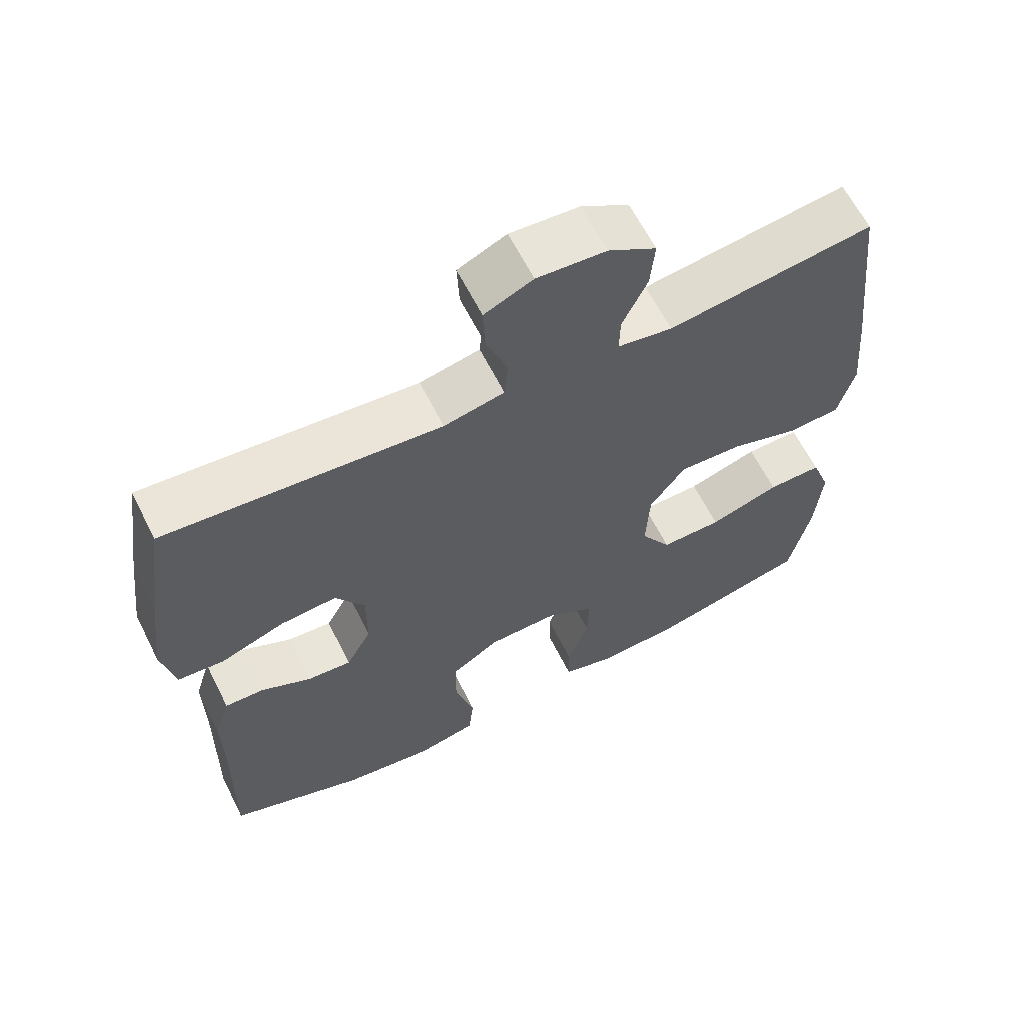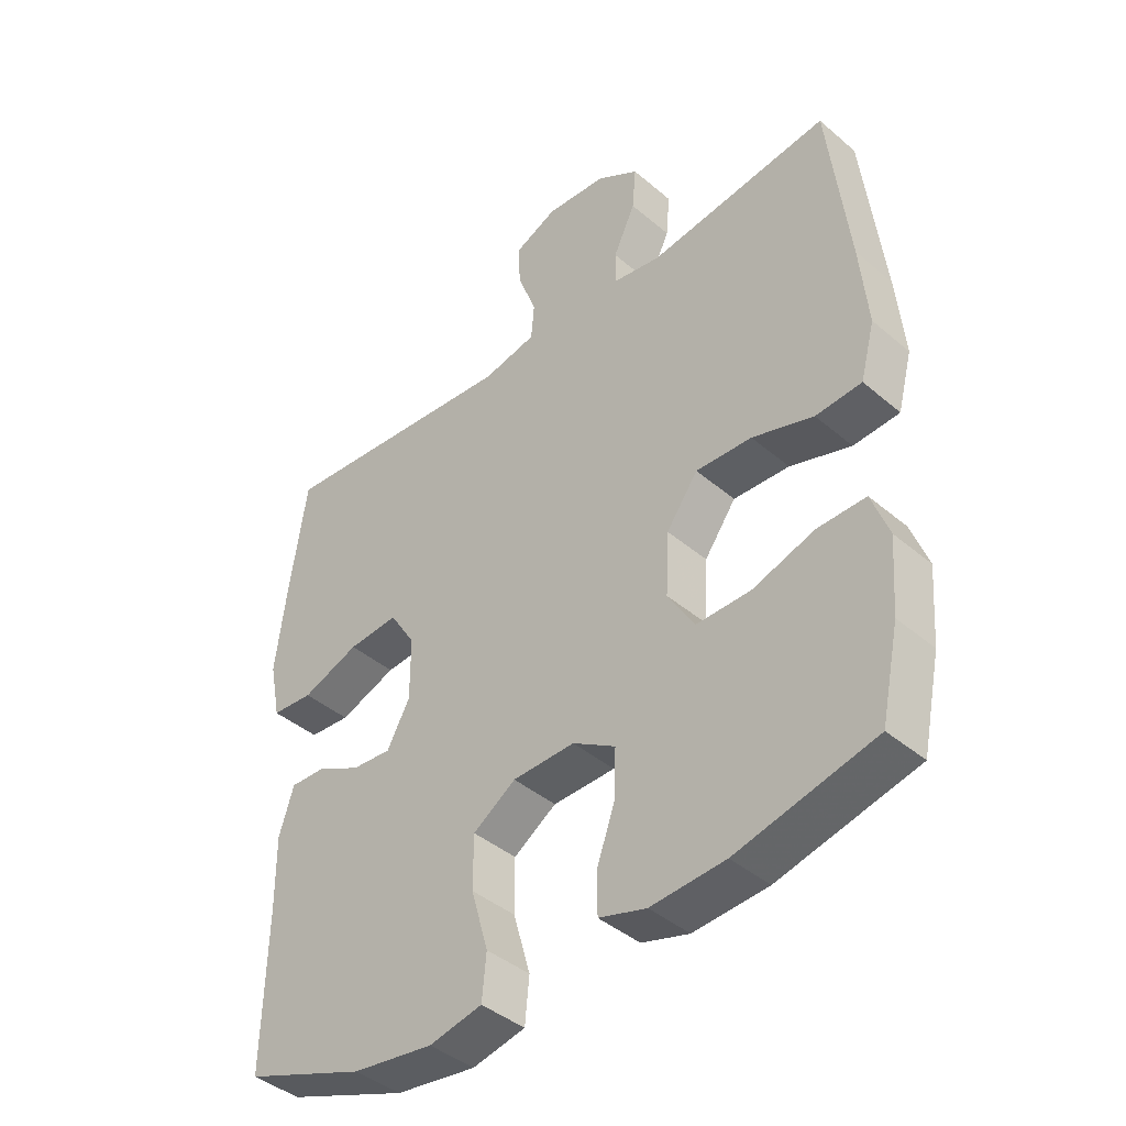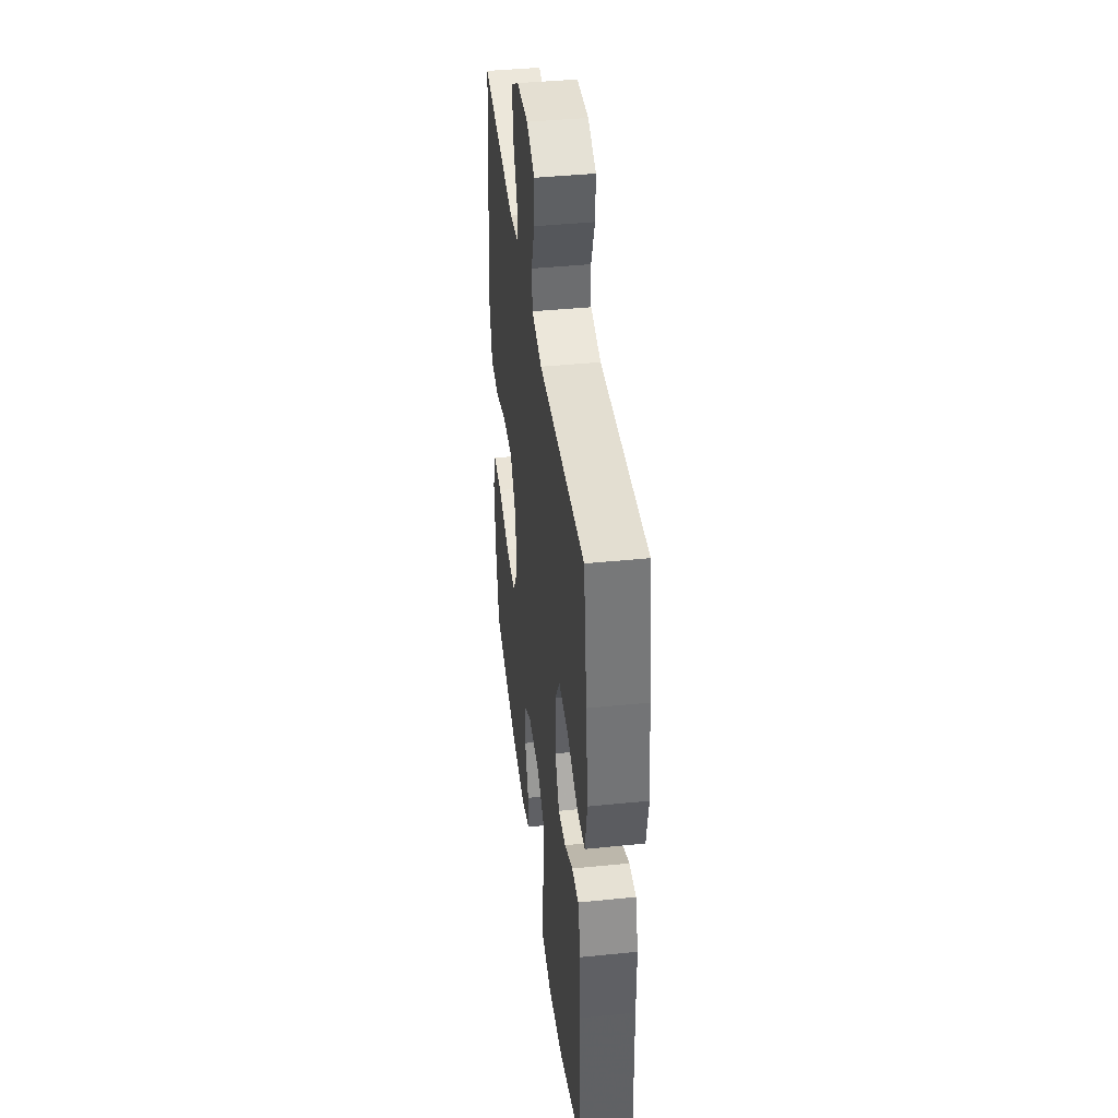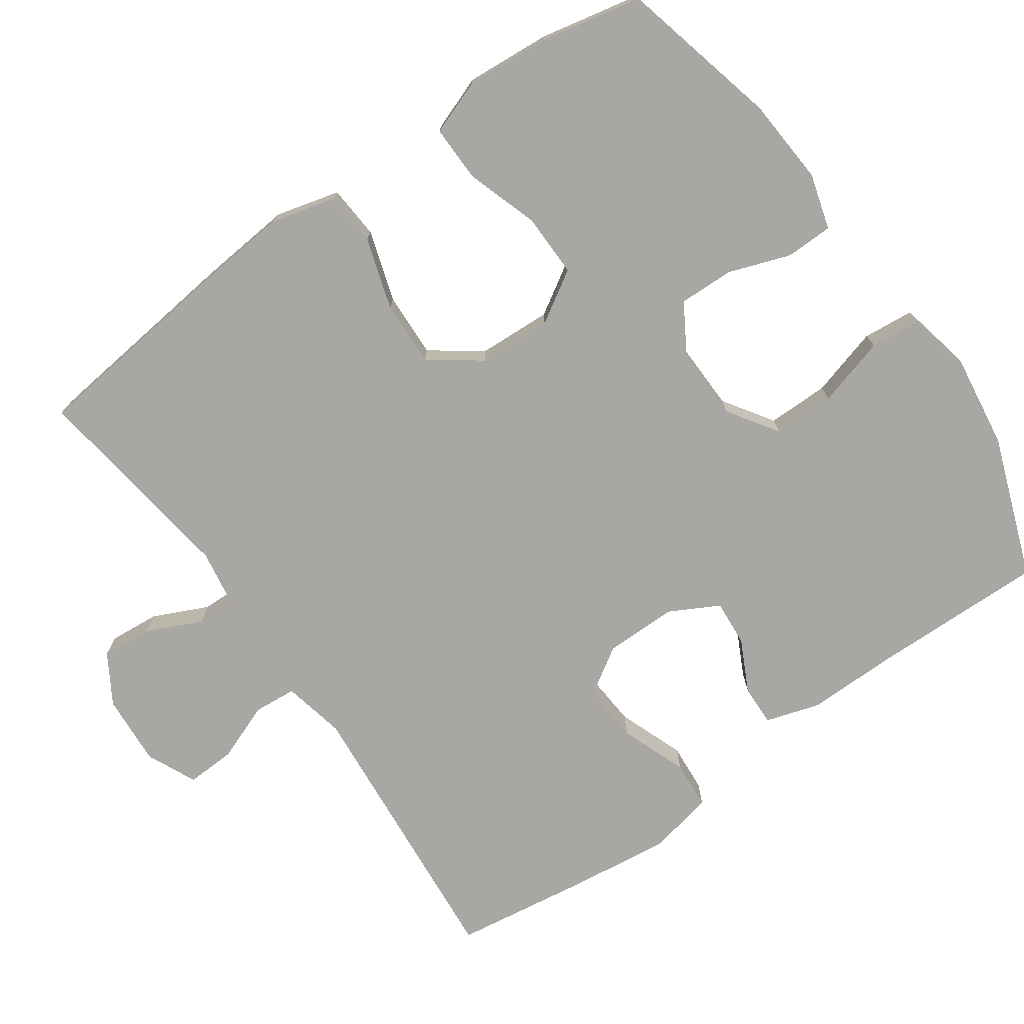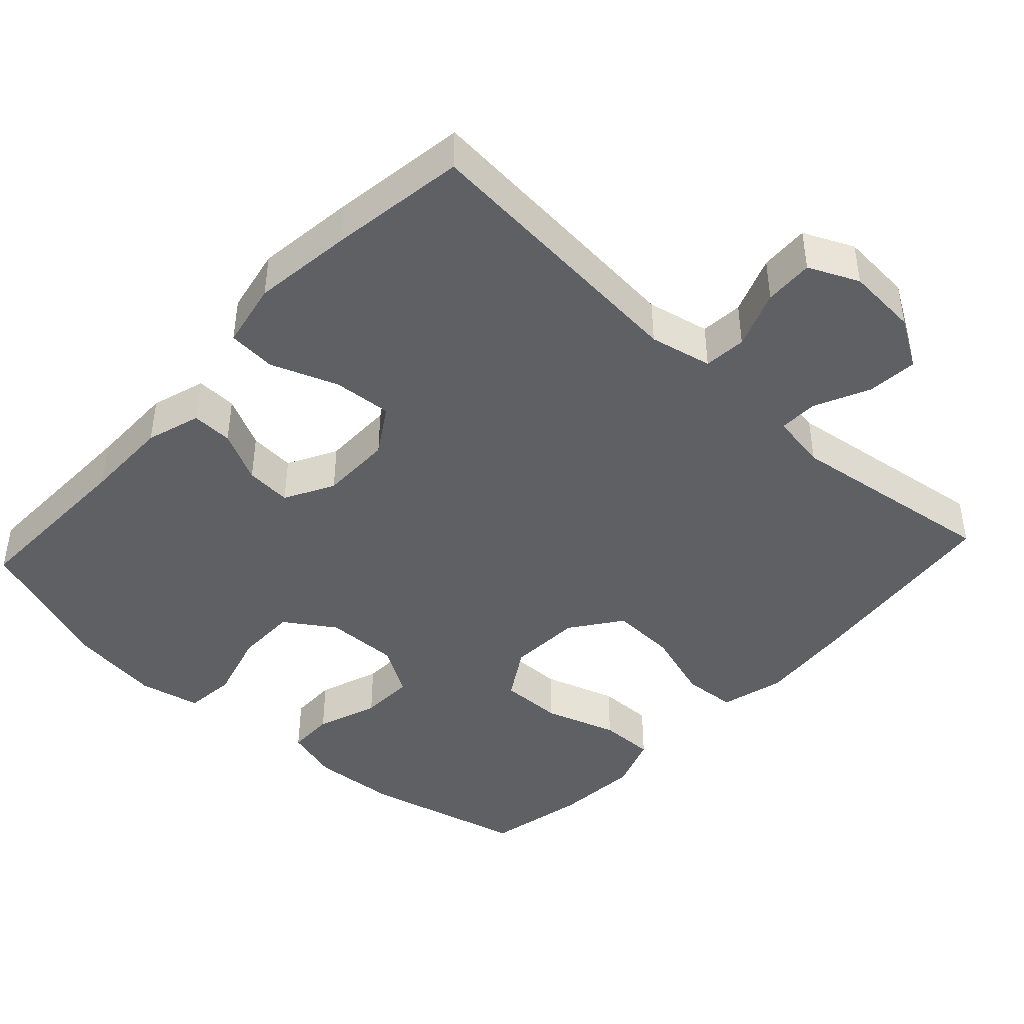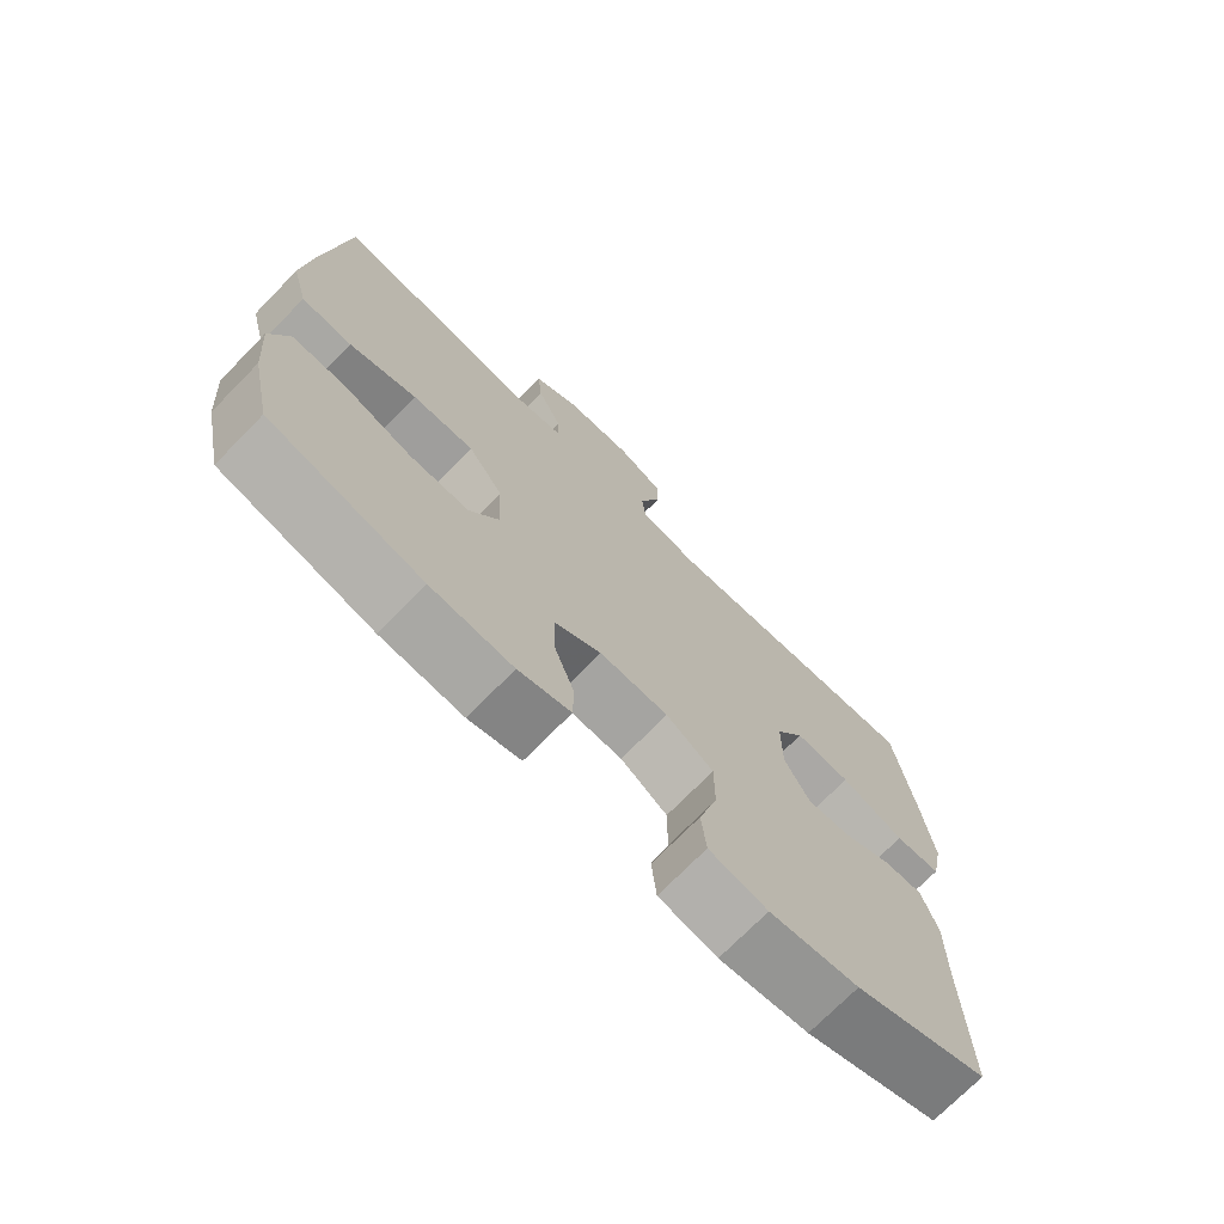
<metadata>
{"format":"obj","ext":"obj","renderer":"f3d","projection":"perspective","resolution":1024,"background":"white","views":[{"elev":63.2,"azim":-26.7,"up":"+Z"},{"elev":-41.6,"azim":44.3,"up":"+Z"},{"elev":41.4,"azim":-97.0,"up":"+Z"},{"elev":-74.7,"azim":125.3,"up":"+Y"},{"elev":-43.5,"azim":-42.7,"up":"+Y"},{"elev":-72.6,"azim":135.6,"up":"+Z"}]}
</metadata>
<code>
v -0.5 0.07 -0.5
v -0.495 0.07 -0.257
v -0.496 0.07 -0.139
v -0.473 0.07 -0.065
v -0.417 0.07 -0.067
v -0.347 0.07 -0.102
v -0.284 0.07 -0.107
v -0.248 0.07 -0.04
v -0.248 0.07 0.058
v -0.289 0.07 0.123
v -0.369 0.07 0.117
v -0.46 0.07 0.083
v -0.526 0.07 0.088
v -0.544 0.07 0.178
v -0.527 0.07 0.315
v -0.5 0.07 0.5
v -0.113 0.07 0.466
v -0.028 0.07 0.484
v -0.023 0.07 0.542
v -0.053 0.07 0.621
v -0.056 0.07 0.688
v 0.012 0.07 0.719
v 0.109 0.07 0.712
v 0.176 0.07 0.671
v 0.17 0.07 0.602
v 0.135 0.07 0.527
v 0.134 0.07 0.474
v 0.211 0.07 0.461
v 0.5 0.07 0.5
v 0.532 0.07 0.22
v 0.544 0.07 0.088
v 0.521 0.07 0.001
v 0.448 0.07 -0.004
v 0.351 0.07 0.027
v 0.262 0.07 0.031
v 0.212 0.07 -0.038
v 0.207 0.07 -0.138
v 0.25 0.07 -0.208
v 0.336 0.07 -0.207
v 0.435 0.07 -0.175
v 0.511 0.07 -0.174
v 0.538 0.07 -0.248
v 0.529 0.07 -0.364
v 0.5 0.07 -0.5
v 0.281 0.07 -0.553
v 0.163 0.07 -0.561
v 0.088 0.07 -0.539
v 0.087 0.07 -0.475
v 0.117 0.07 -0.391
v 0.119 0.07 -0.316
v 0.051 0.07 -0.275
v -0.048 0.07 -0.277
v -0.116 0.07 -0.322
v -0.116 0.07 -0.406
v -0.089 0.07 -0.501
v -0.096 0.07 -0.571
v -0.18 0.07 -0.589
v -0.308 0.07 -0.571
v -0.5 0 -0.5
v -0.495 0 -0.257
v -0.496 0 -0.139
v -0.473 0 -0.065
v -0.417 0 -0.067
v -0.347 0 -0.102
v -0.284 0 -0.107
v -0.248 0 -0.04
v -0.248 0 0.058
v -0.289 0 0.123
v -0.369 0 0.117
v -0.46 0 0.083
v -0.526 0 0.088
v -0.544 0 0.178
v -0.527 0 0.315
v -0.5 0 0.5
v -0.113 0 0.466
v -0.028 0 0.484
v -0.023 0 0.542
v -0.053 0 0.621
v -0.056 0 0.688
v 0.012 0 0.719
v 0.109 0 0.712
v 0.176 0 0.671
v 0.17 0 0.602
v 0.135 0 0.527
v 0.134 0 0.474
v 0.211 0 0.461
v 0.5 0 0.5
v 0.532 0 0.22
v 0.544 0 0.088
v 0.521 0 0.001
v 0.448 0 -0.004
v 0.351 0 0.027
v 0.262 0 0.031
v 0.212 0 -0.038
v 0.207 0 -0.138
v 0.25 0 -0.208
v 0.336 0 -0.207
v 0.435 0 -0.175
v 0.511 0 -0.174
v 0.538 0 -0.248
v 0.529 0 -0.364
v 0.5 0 -0.5
v 0.281 0 -0.553
v 0.163 0 -0.561
v 0.088 0 -0.539
v 0.087 0 -0.475
v 0.117 0 -0.391
v 0.119 0 -0.316
v 0.051 0 -0.275
v -0.048 0 -0.277
v -0.116 0 -0.322
v -0.116 0 -0.406
v -0.089 0 -0.501
v -0.096 0 -0.571
v -0.18 0 -0.589
v -0.308 0 -0.571
f 57 58 1 2
f 54 55 56 57
f 53 54 57 2
f 52 53 2 3
f 51 52 3 4
f 46 47 48 49
f 46 49 50
f 45 46 50
f 44 45 50
f 43 44 50 51
f 39 40 41 42
f 38 39 42 43
f 31 32 33 34
f 31 34 35
f 28 29 30 31
f 27 28 31 35
f 23 24 25 26
f 23 26 27
f 22 23 27
f 19 20 21 22
f 18 19 22 27
f 17 18 27 35
f 11 12 13 14
f 10 11 14 15
f 4 5 6
f 43 51 4 6
f 38 43 6 7
f 37 38 7 8
f 36 37 8 9
f 35 36 9 10
f 16 17 35
f 10 15 16 35
f 60 59 116 115
f 115 114 113 112
f 60 115 112 111
f 61 60 111 110
f 62 61 110 109
f 107 106 105 104
f 108 107 104
f 108 104 103
f 108 103 102
f 109 108 102 101
f 100 99 98 97
f 101 100 97 96
f 92 91 90 89
f 93 92 89
f 89 88 87 86
f 93 89 86 85
f 84 83 82 81
f 85 84 81
f 85 81 80
f 80 79 78 77
f 85 80 77 76
f 93 85 76 75
f 72 71 70 69
f 73 72 69 68
f 64 63 62
f 64 62 109 101
f 65 64 101 96
f 66 65 96 95
f 67 66 95 94
f 68 67 94 93
f 93 75 74
f 93 74 73 68
f 1 59 60 2
f 2 60 61 3
f 3 61 62 4
f 4 62 63 5
f 5 63 64 6
f 6 64 65 7
f 7 65 66 8
f 8 66 67 9
f 9 67 68 10
f 10 68 69 11
f 11 69 70 12
f 12 70 71 13
f 13 71 72 14
f 14 72 73 15
f 15 73 74 16
f 16 74 75 17
f 17 75 76 18
f 18 76 77 19
f 19 77 78 20
f 20 78 79 21
f 21 79 80 22
f 22 80 81 23
f 23 81 82 24
f 24 82 83 25
f 25 83 84 26
f 26 84 85 27
f 27 85 86 28
f 28 86 87 29
f 29 87 88 30
f 30 88 89 31
f 31 89 90 32
f 32 90 91 33
f 33 91 92 34
f 34 92 93 35
f 35 93 94 36
f 36 94 95 37
f 37 95 96 38
f 38 96 97 39
f 39 97 98 40
f 40 98 99 41
f 41 99 100 42
f 42 100 101 43
f 43 101 102 44
f 44 102 103 45
f 45 103 104 46
f 46 104 105 47
f 47 105 106 48
f 48 106 107 49
f 49 107 108 50
f 50 108 109 51
f 51 109 110 52
f 52 110 111 53
f 53 111 112 54
f 54 112 113 55
f 55 113 114 56
f 56 114 115 57
f 57 115 116 58
f 58 116 59 1

</code>
